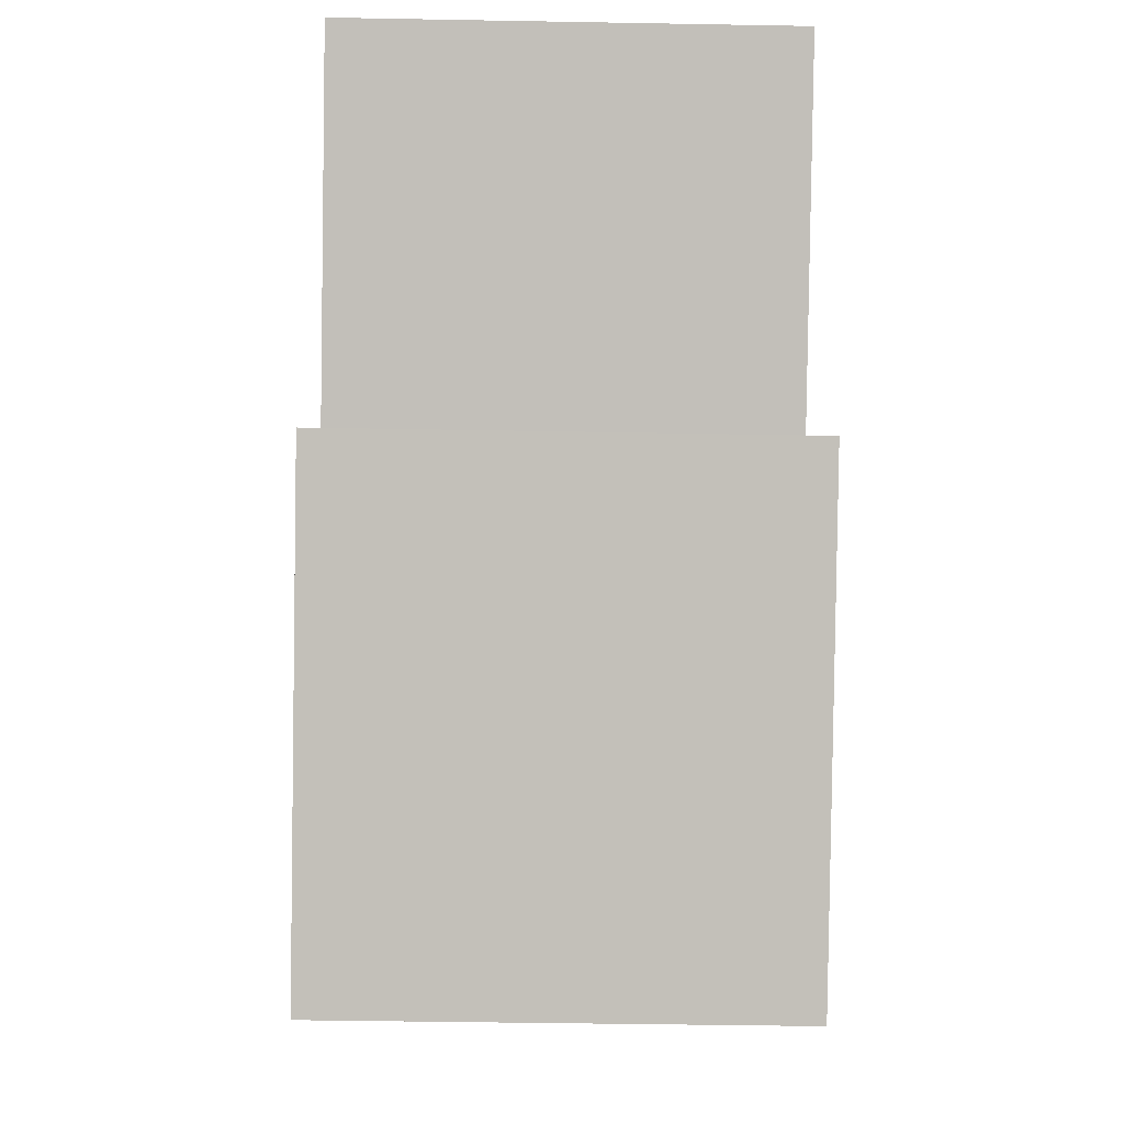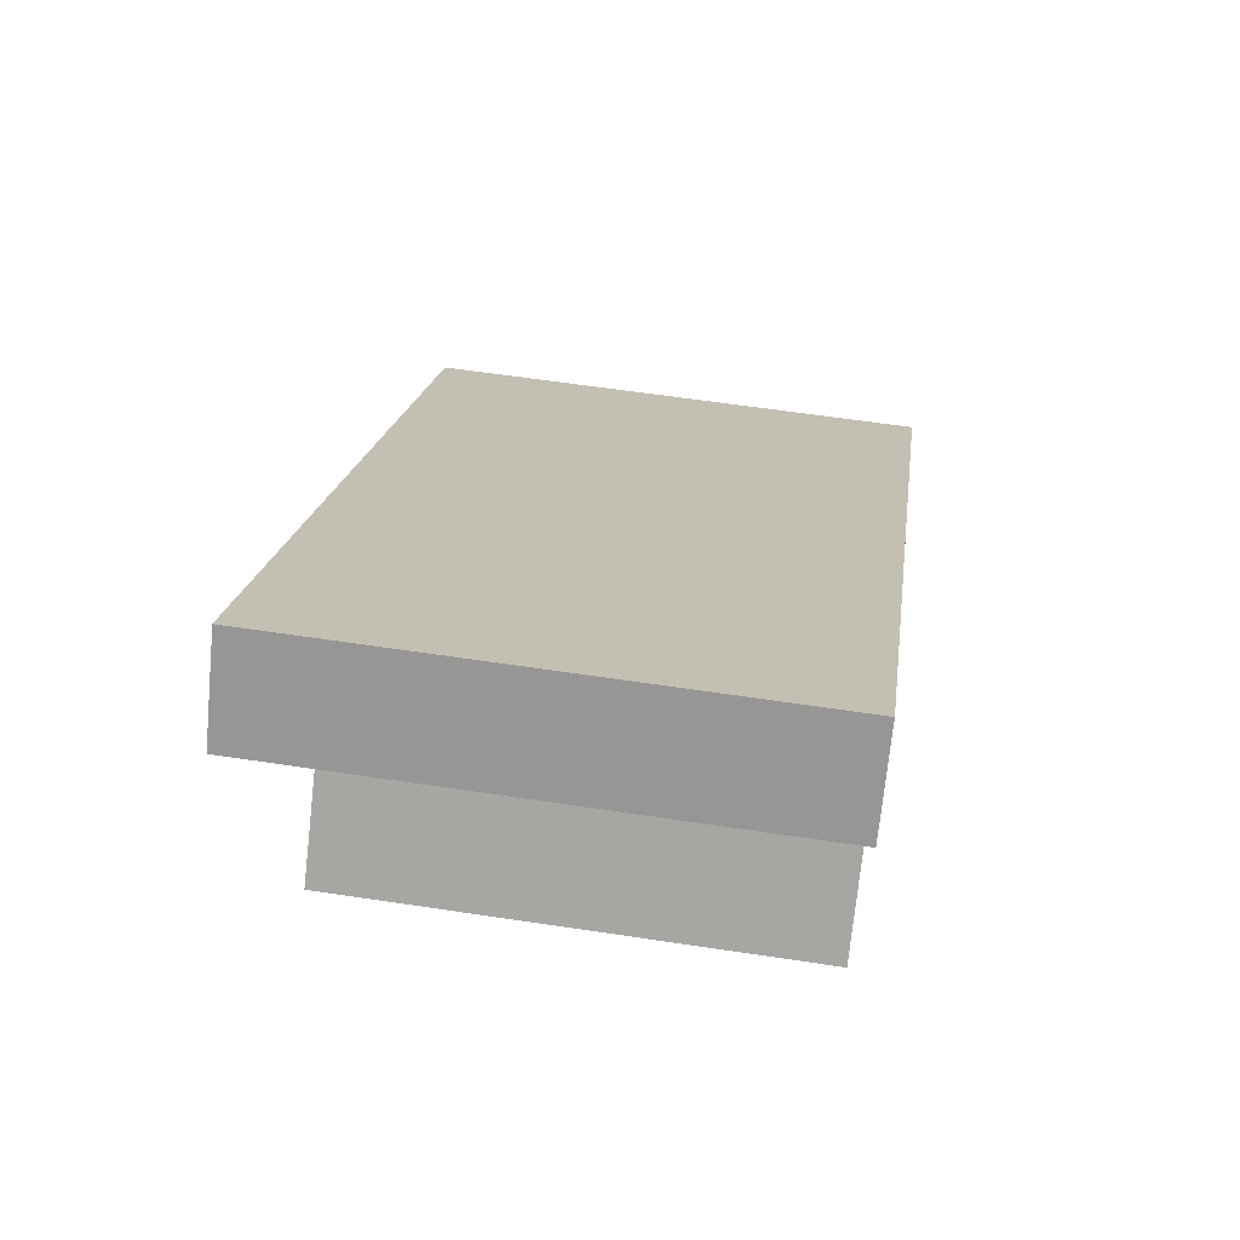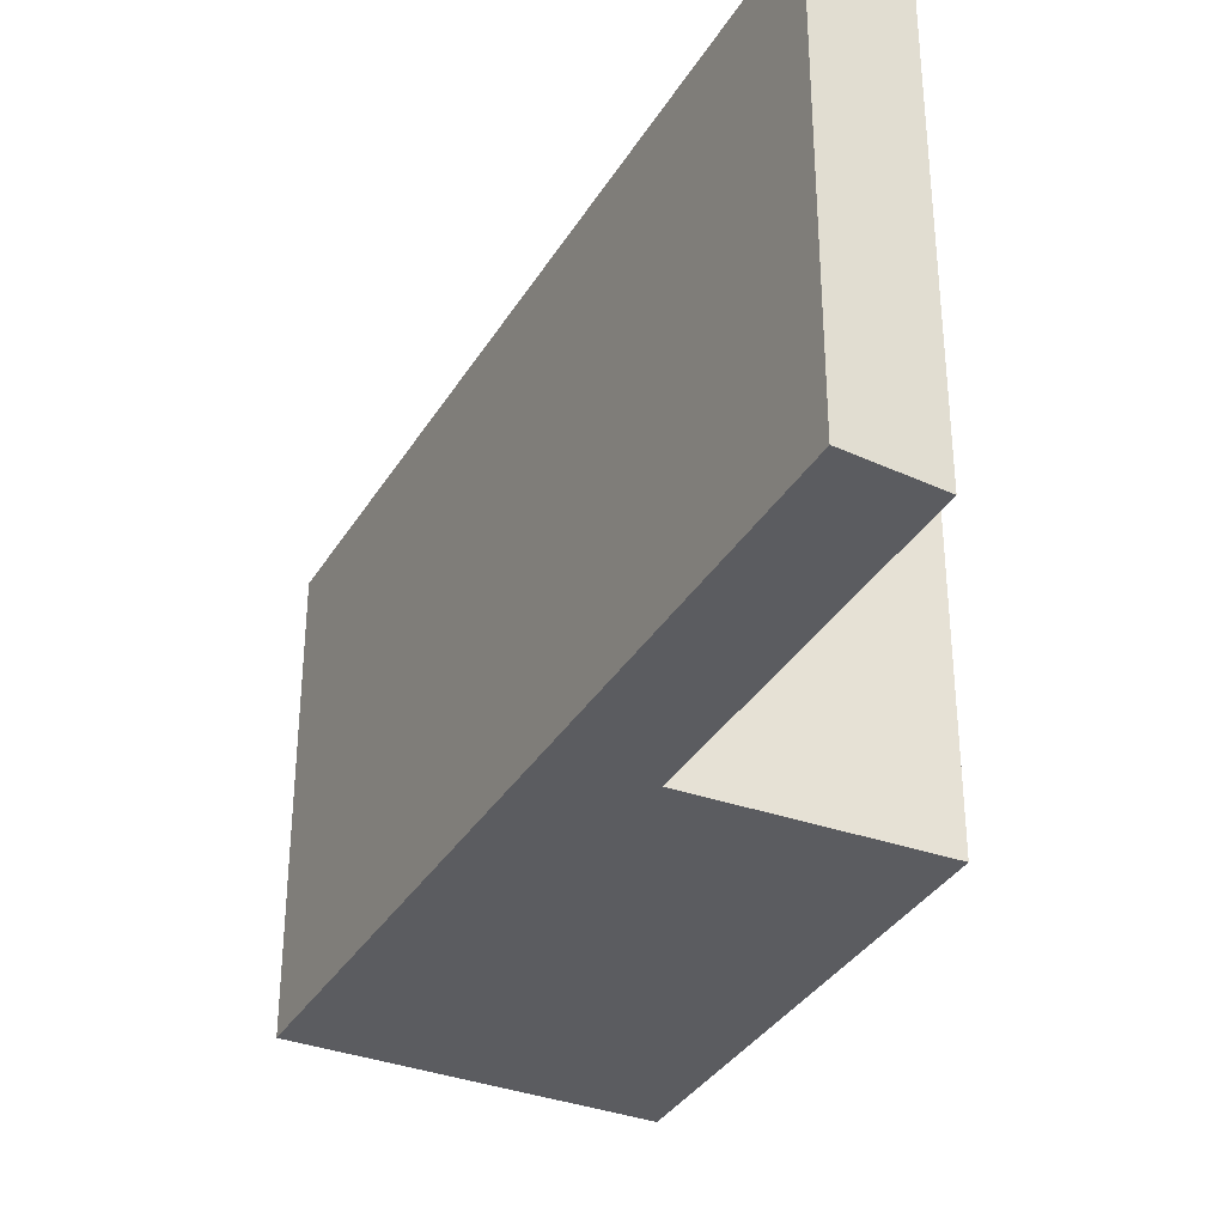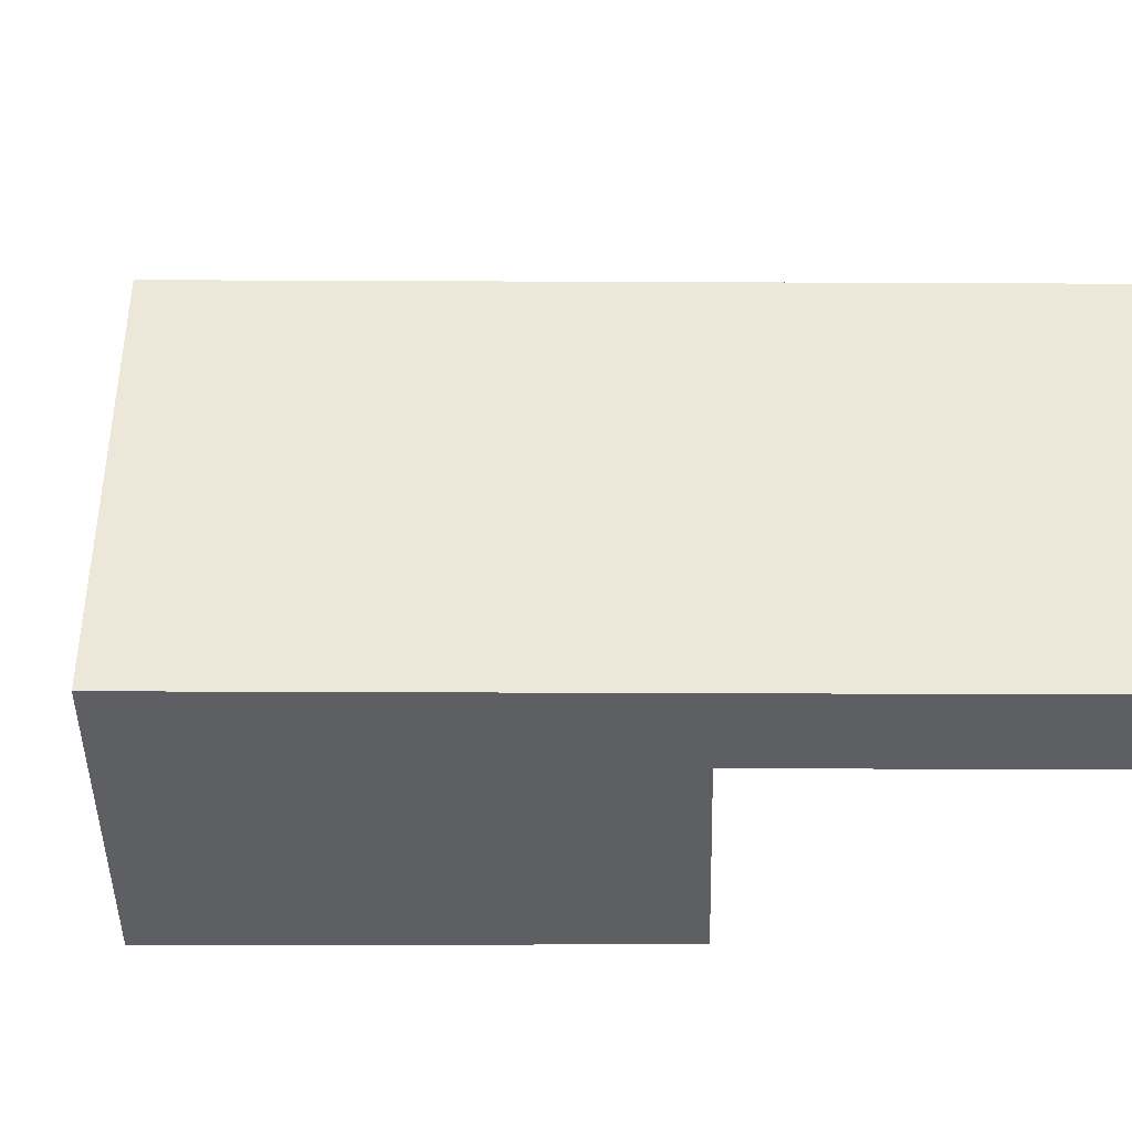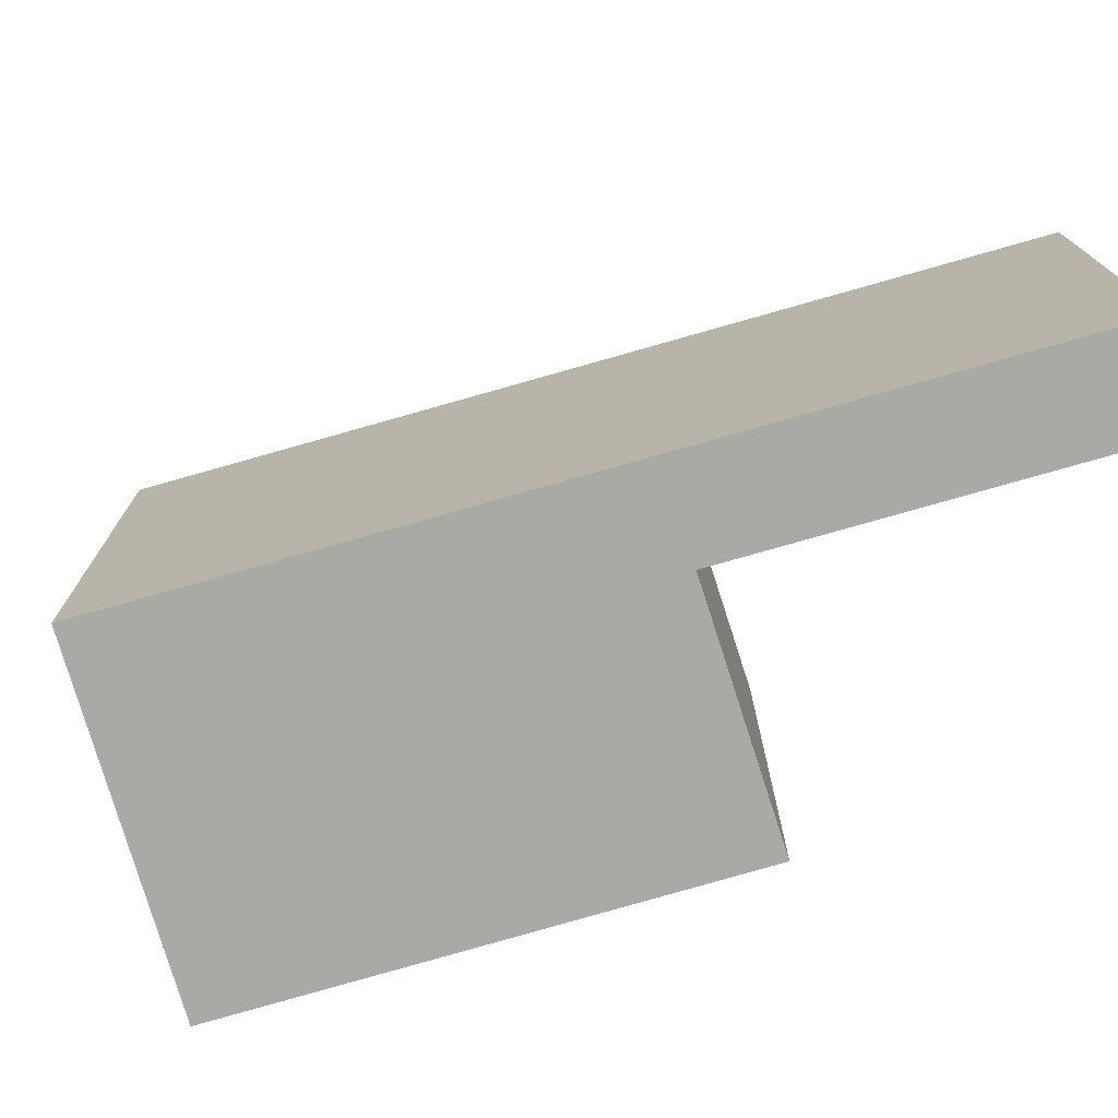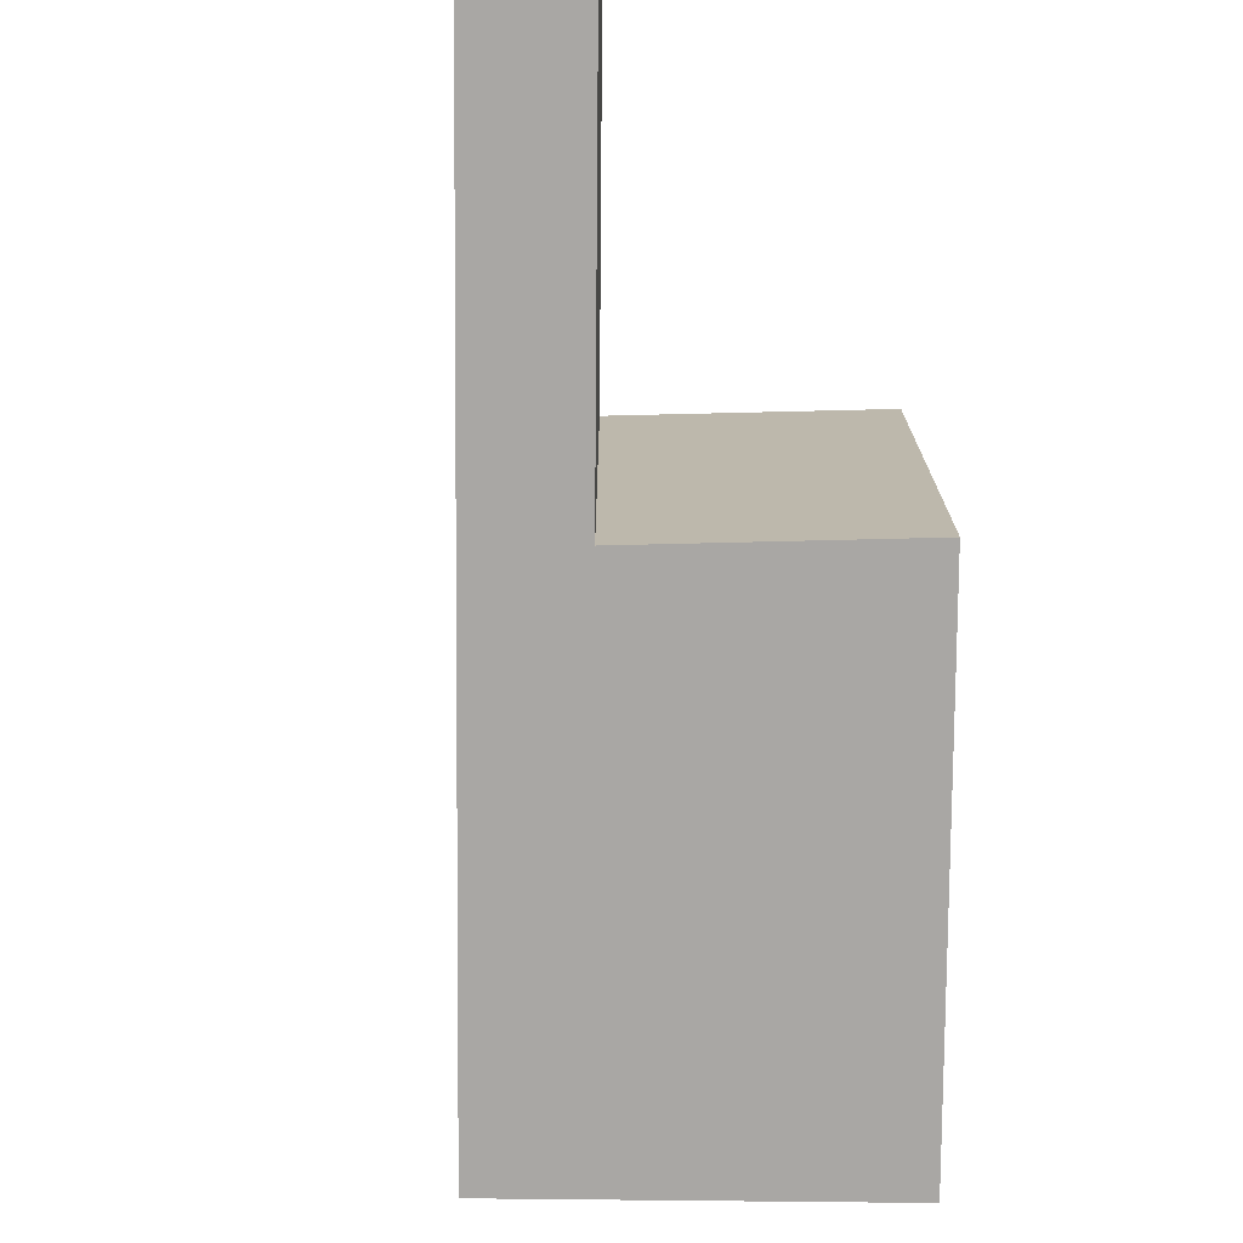
<metadata>
{"format":"obj","ext":"obj","renderer":"f3d","projection":"perspective","resolution":1024,"background":"white","views":[{"elev":-43.7,"azim":88.8,"up":"+Z"},{"elev":59.3,"azim":98.9,"up":"+Z"},{"elev":-34.7,"azim":20.2,"up":"+Y"},{"elev":-40.9,"azim":-42.9,"up":"+Y"},{"elev":-75.4,"azim":-26.7,"up":"+Y"},{"elev":-74.8,"azim":46.8,"up":"+Y"}]}
</metadata>
<code>
v  1.431 2.734 -1.557
v  0 2.734 1.674e-16
v  3.627 2.734 0.503
v  2.567 2.734 1.579
v  3.917 2.734 3.601
v  4.269 2.734 3.151
v  3.627 -3.08e-17 0.503
v  1.431 9.534e-17 -1.557
v  4.269 -1.929e-16 3.151
v  2.567 -9.669e-17 1.579
v  0 0 0
v  3.917 -2.205e-16 3.601
g defaultobject
f 1 2 3
f 4 3 2
f 5 4 2
f 6 4 5
f 7 1 3
f 1 7 8
f 9 4 6
f 4 9 10
f 8 2 1
f 2 8 11
f 11 5 2
f 5 11 12
f 12 6 5
f 6 12 9
f 10 3 4
f 3 10 7
f 7 11 8
f 11 7 10
f 11 10 12
f 12 10 9

</code>
